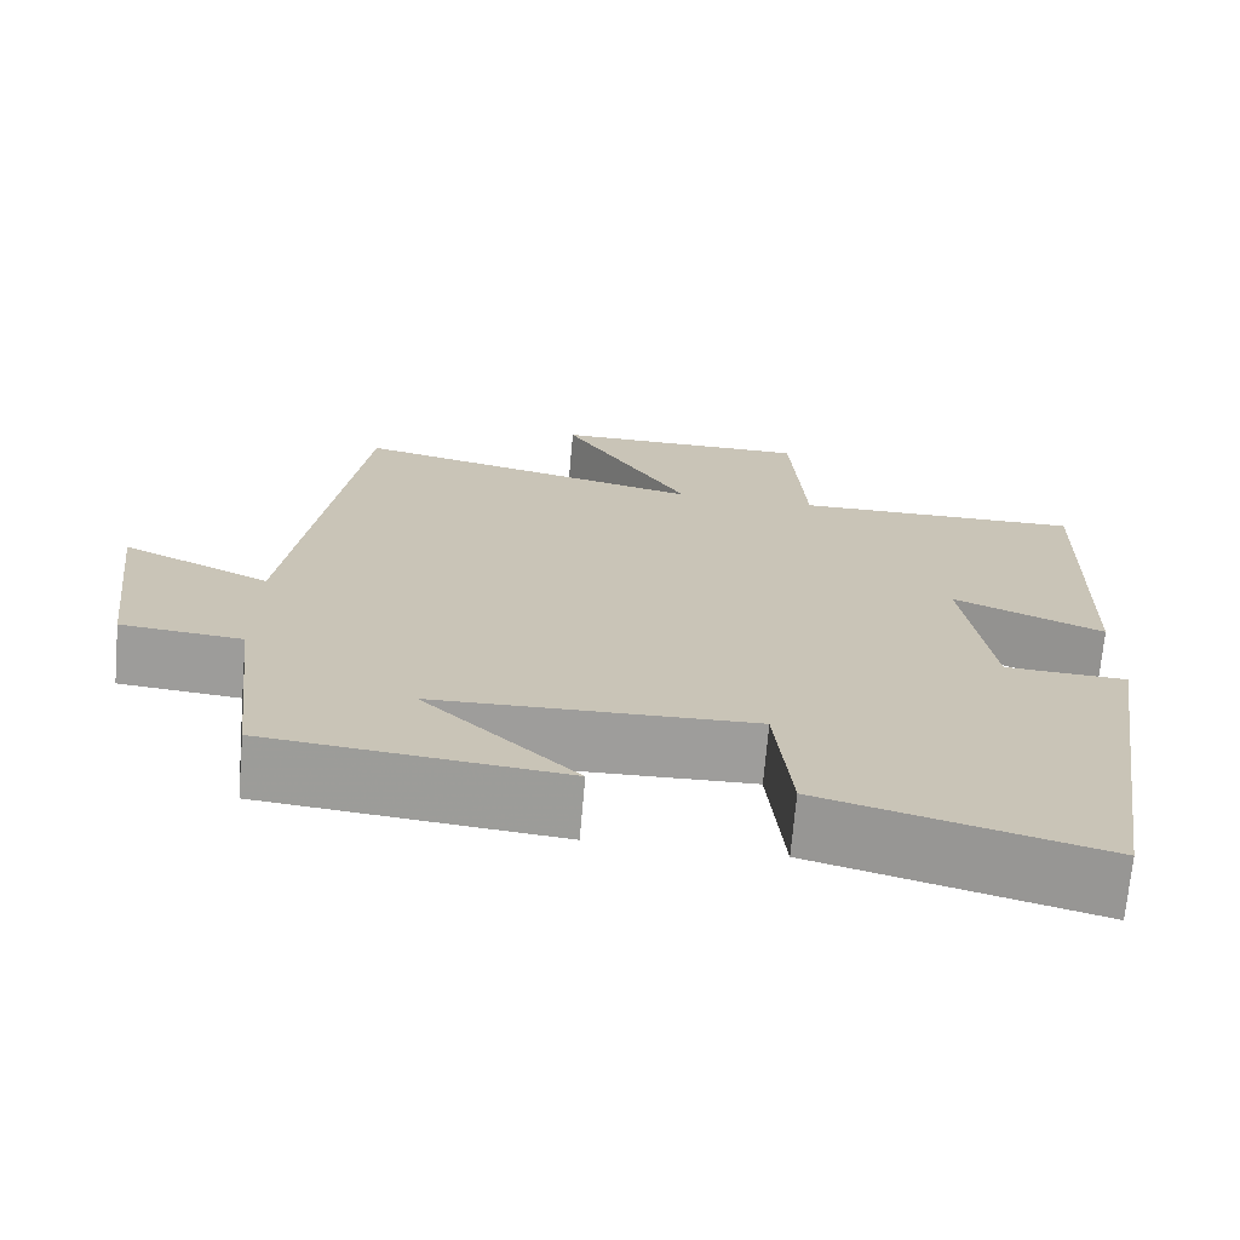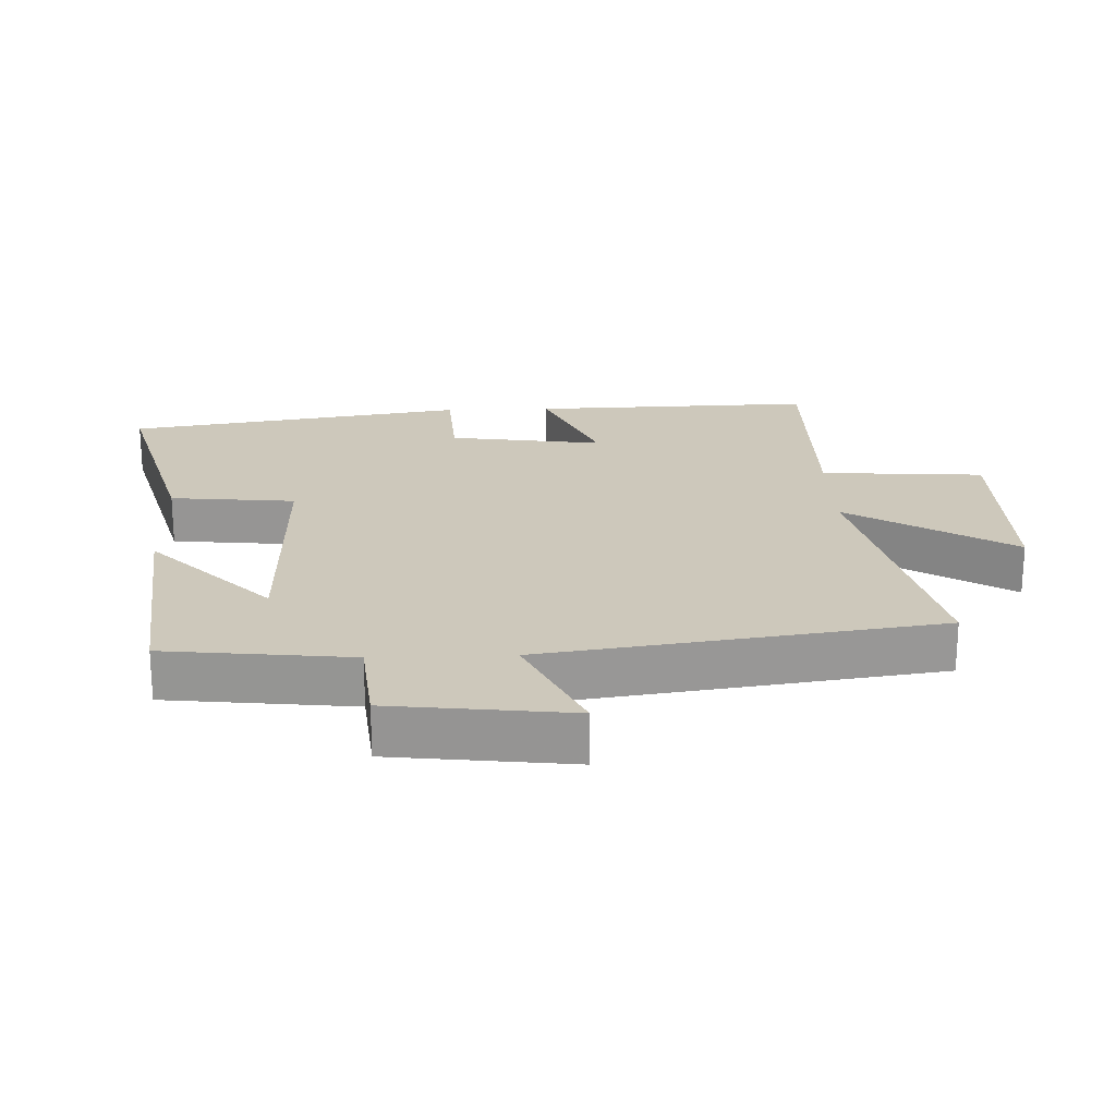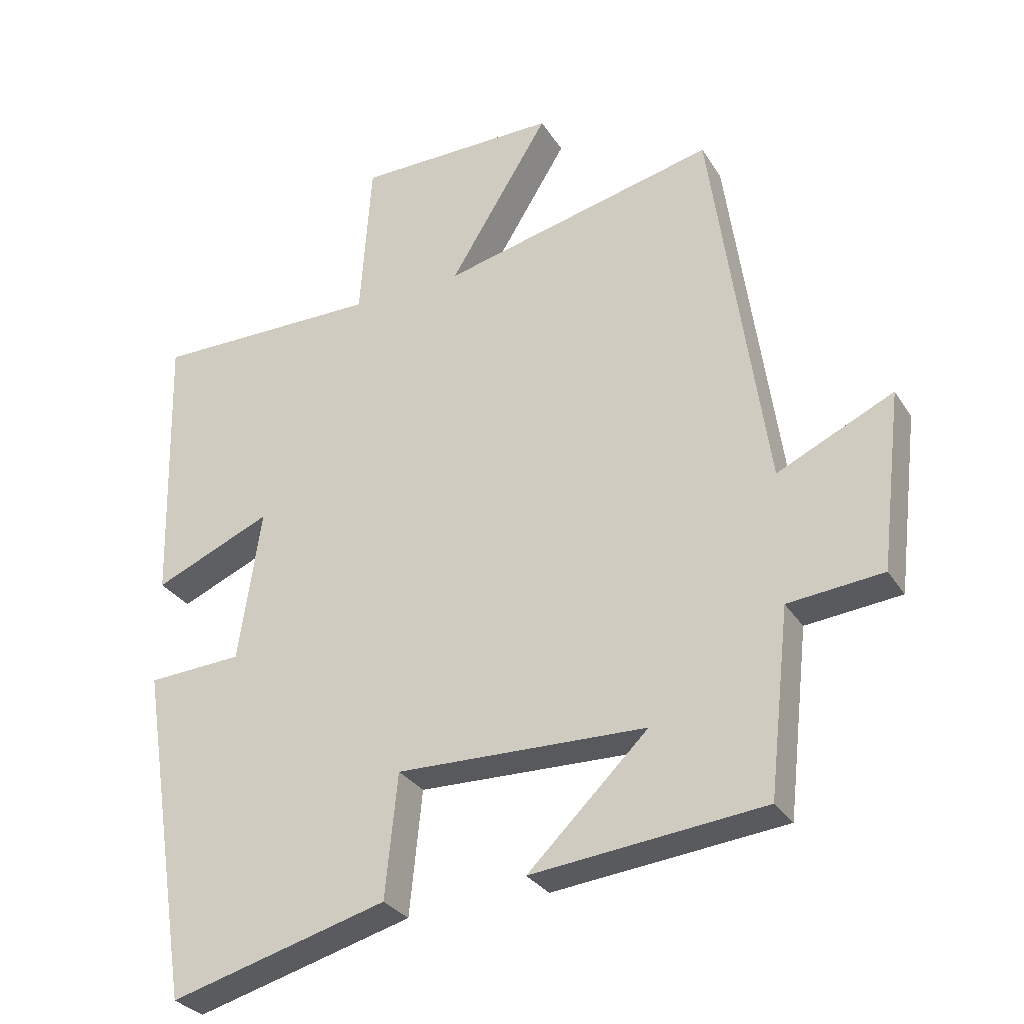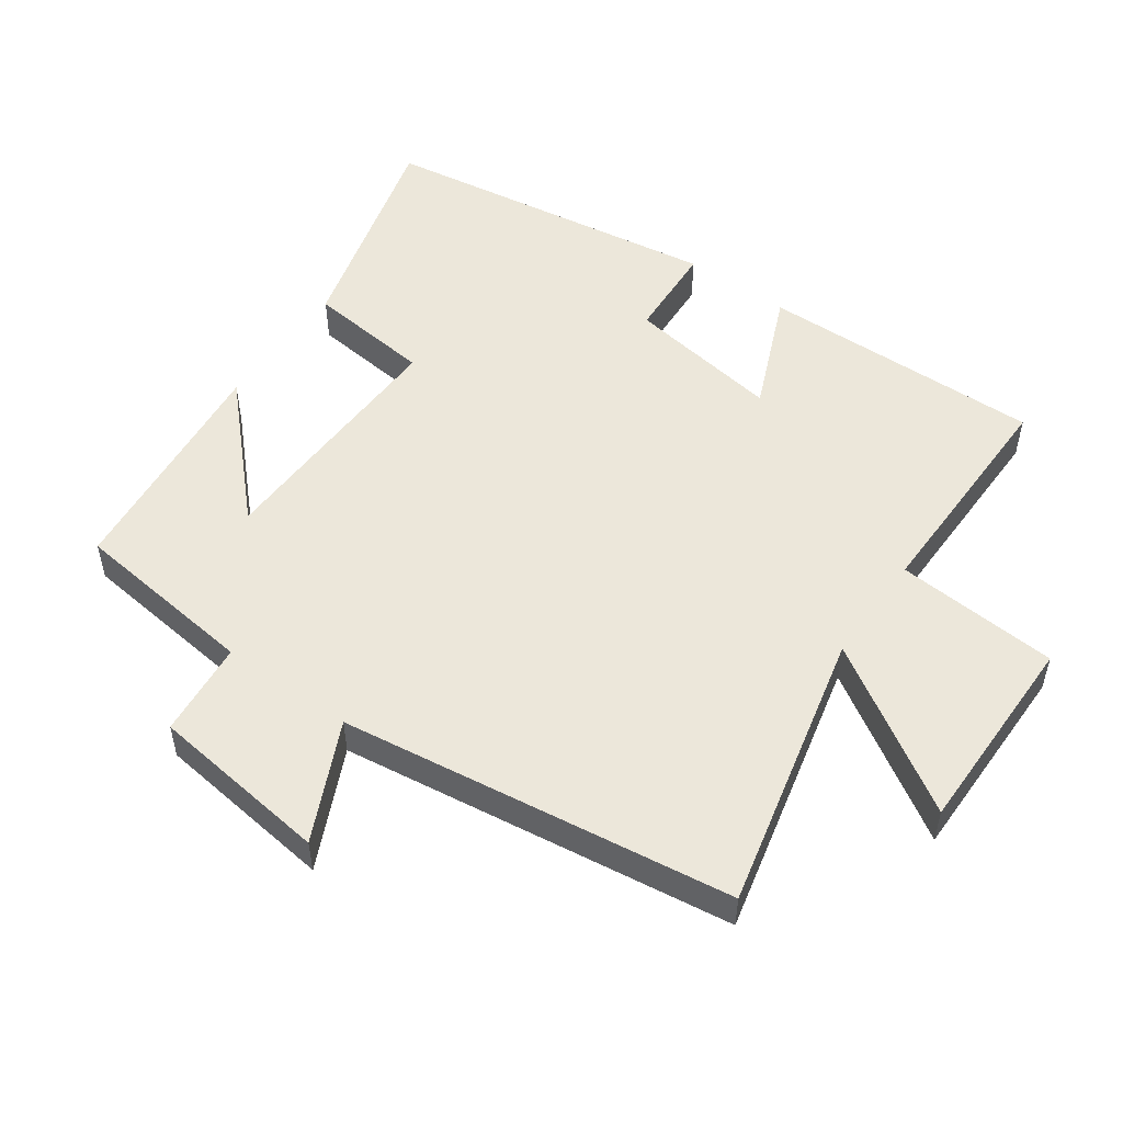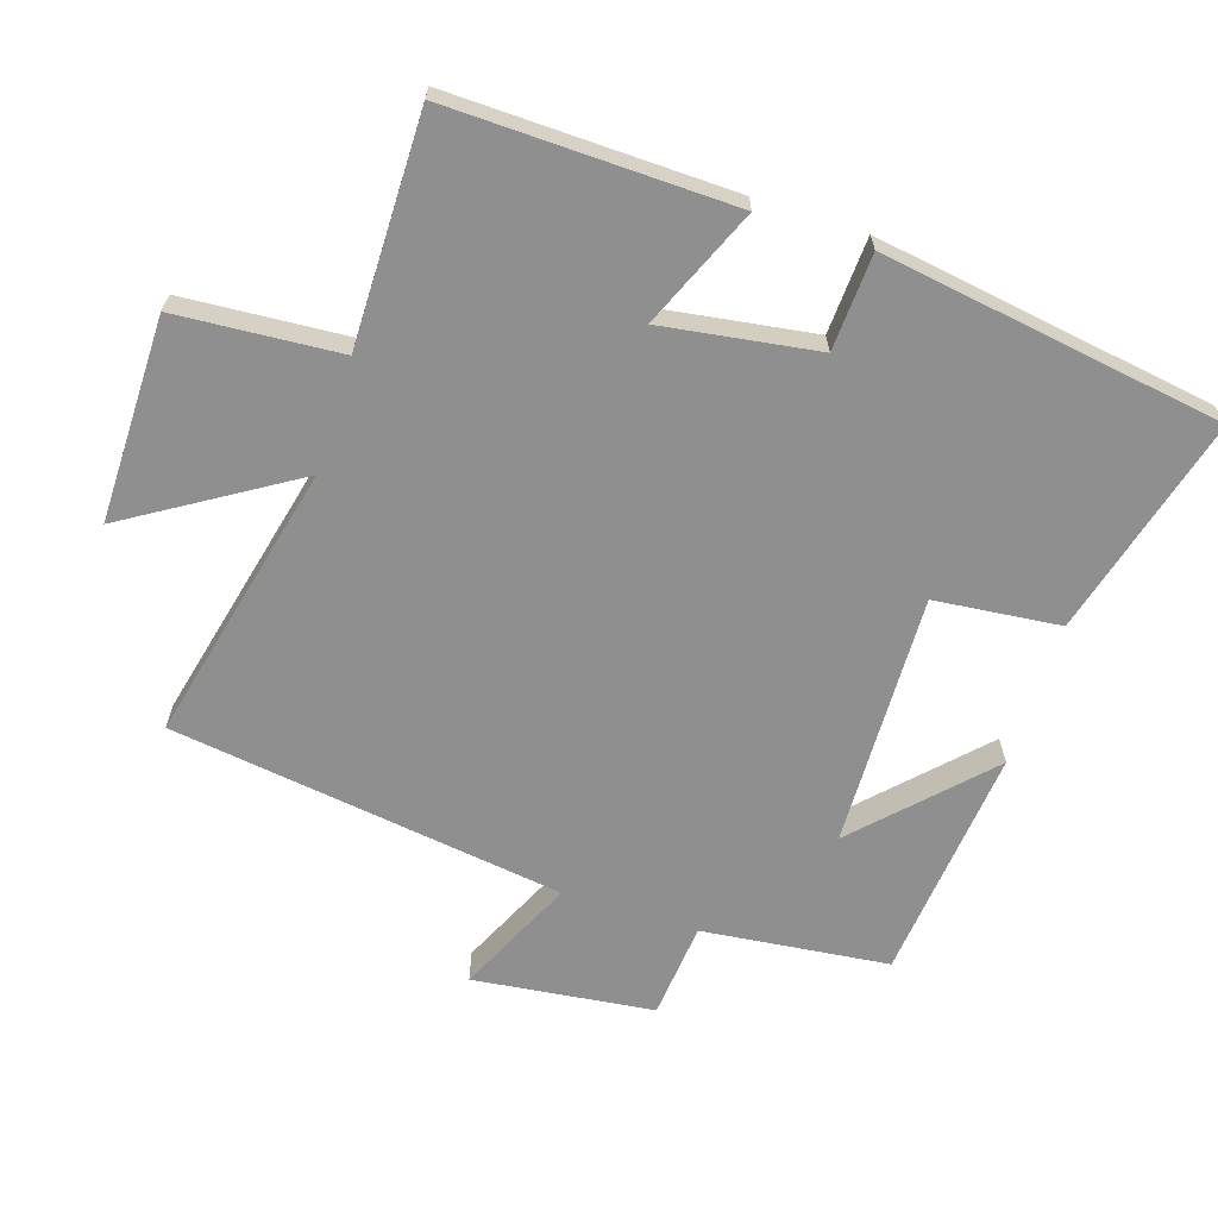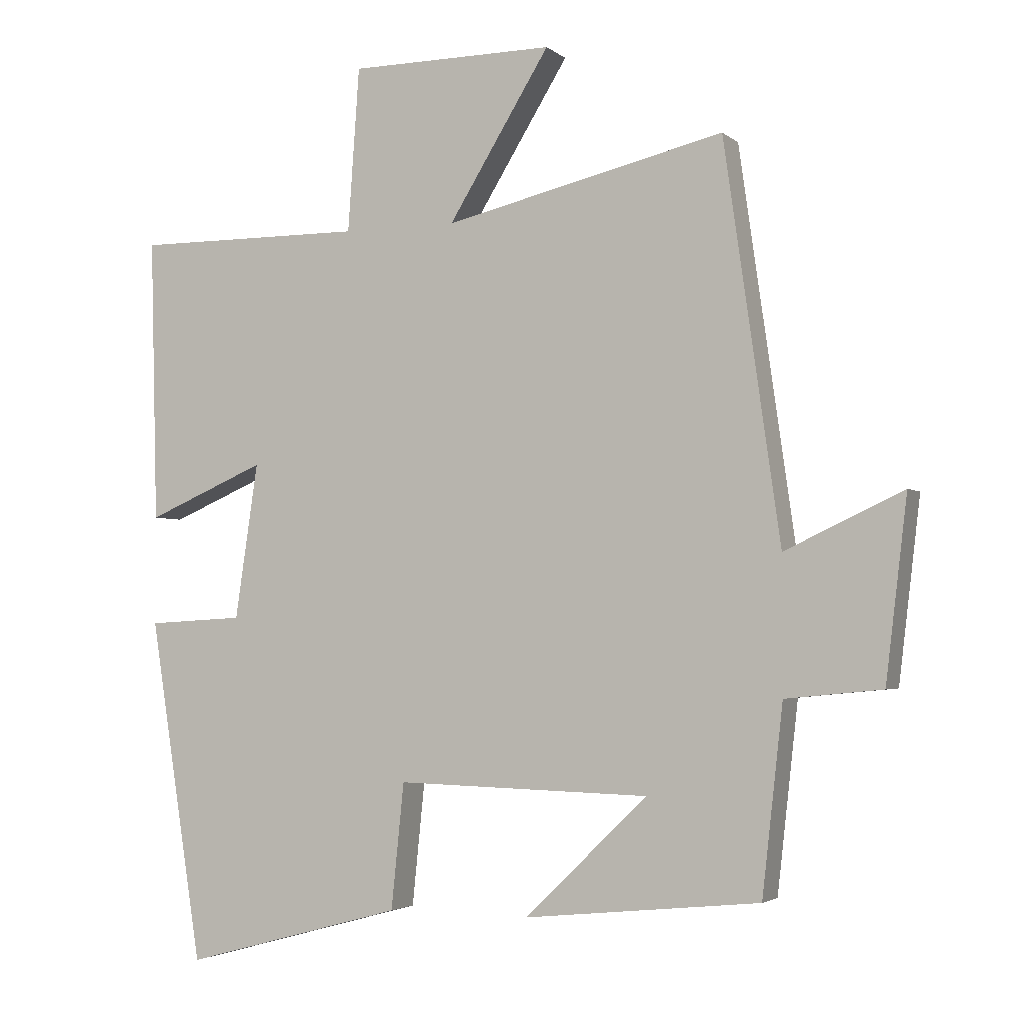
<metadata>
{"format":"obj","ext":"obj","renderer":"f3d","projection":"perspective","resolution":1024,"background":"white","views":[{"elev":-70.5,"azim":-5.0,"up":"+Z"},{"elev":22.0,"azim":-92.1,"up":"+Y"},{"elev":-29.9,"azim":-153.5,"up":"+Z"},{"elev":52.4,"azim":-54.4,"up":"+Y"},{"elev":-65.4,"azim":72.2,"up":"+Y"},{"elev":-3.0,"azim":-156.2,"up":"+Z"}]}
</metadata>
<code>
v -0.469 0.07 -0.464
v -0.5 0.07 -0.187
v -0.643 0.07 -0.173
v -0.675 0.07 0.095
v -0.5 0.07 0.013
v -0.417 0.07 0.598
v -0.001 0.07 0.5
v -0.152 0.07 0.745
v 0.152 0.07 0.743
v 0.169 0.07 0.5
v 0.511 0.07 0.502
v 0.5 0.07 0.08
v 0.323 0.07 0.156
v 0.357 0.07 -0.074
v 0.5 0.07 -0.082
v 0.421 0.07 -0.589
v 0.094 0.07 -0.5
v 0.075 0.07 -0.314
v -0.301 0.07 -0.324
v -0.12 0.07 -0.5
v -0.469 0 -0.464
v -0.5 0 -0.187
v -0.643 0 -0.173
v -0.675 0 0.095
v -0.5 0 0.013
v -0.417 0 0.598
v -0.001 0 0.5
v -0.152 0 0.745
v 0.152 0 0.743
v 0.169 0 0.5
v 0.511 0 0.502
v 0.5 0 0.08
v 0.323 0 0.156
v 0.357 0 -0.074
v 0.5 0 -0.082
v 0.421 0 -0.589
v 0.094 0 -0.5
v 0.075 0 -0.314
v -0.301 0 -0.324
v -0.12 0 -0.5
f 19 20 1 2
f 18 19 2
f 15 16 17 18
f 14 15 18 2
f 13 14 2 3
f 10 11 12 13
f 10 13 3
f 7 8 9 10
f 7 10 3
f 5 6 7
f 5 7 3
f 3 4 5
f 22 21 40 39
f 22 39 38
f 38 37 36 35
f 22 38 35 34
f 23 22 34 33
f 33 32 31 30
f 23 33 30
f 30 29 28 27
f 23 30 27
f 27 26 25
f 23 27 25
f 25 24 23
f 1 21 22 2
f 2 22 23 3
f 3 23 24 4
f 4 24 25 5
f 5 25 26 6
f 6 26 27 7
f 7 27 28 8
f 8 28 29 9
f 9 29 30 10
f 10 30 31 11
f 11 31 32 12
f 12 32 33 13
f 13 33 34 14
f 14 34 35 15
f 15 35 36 16
f 16 36 37 17
f 17 37 38 18
f 18 38 39 19
f 19 39 40 20
f 20 40 21 1

</code>
